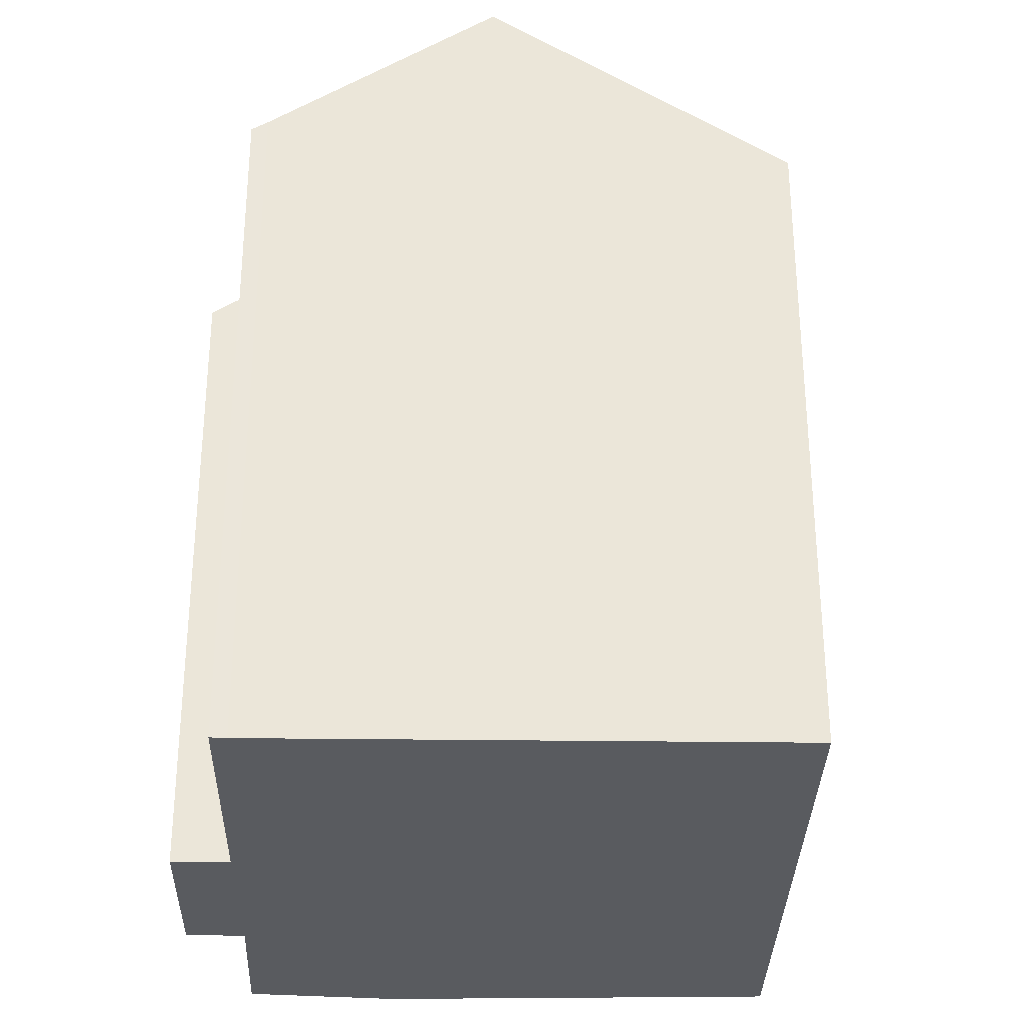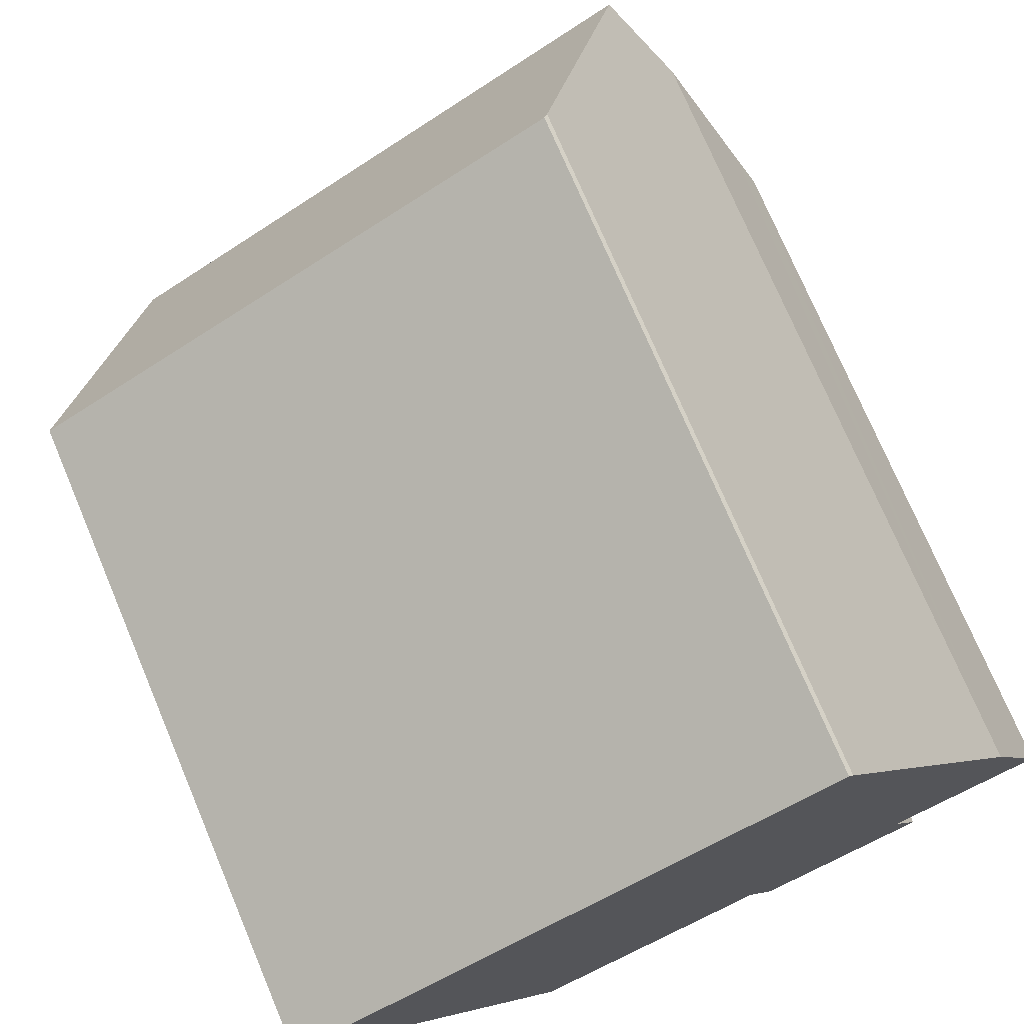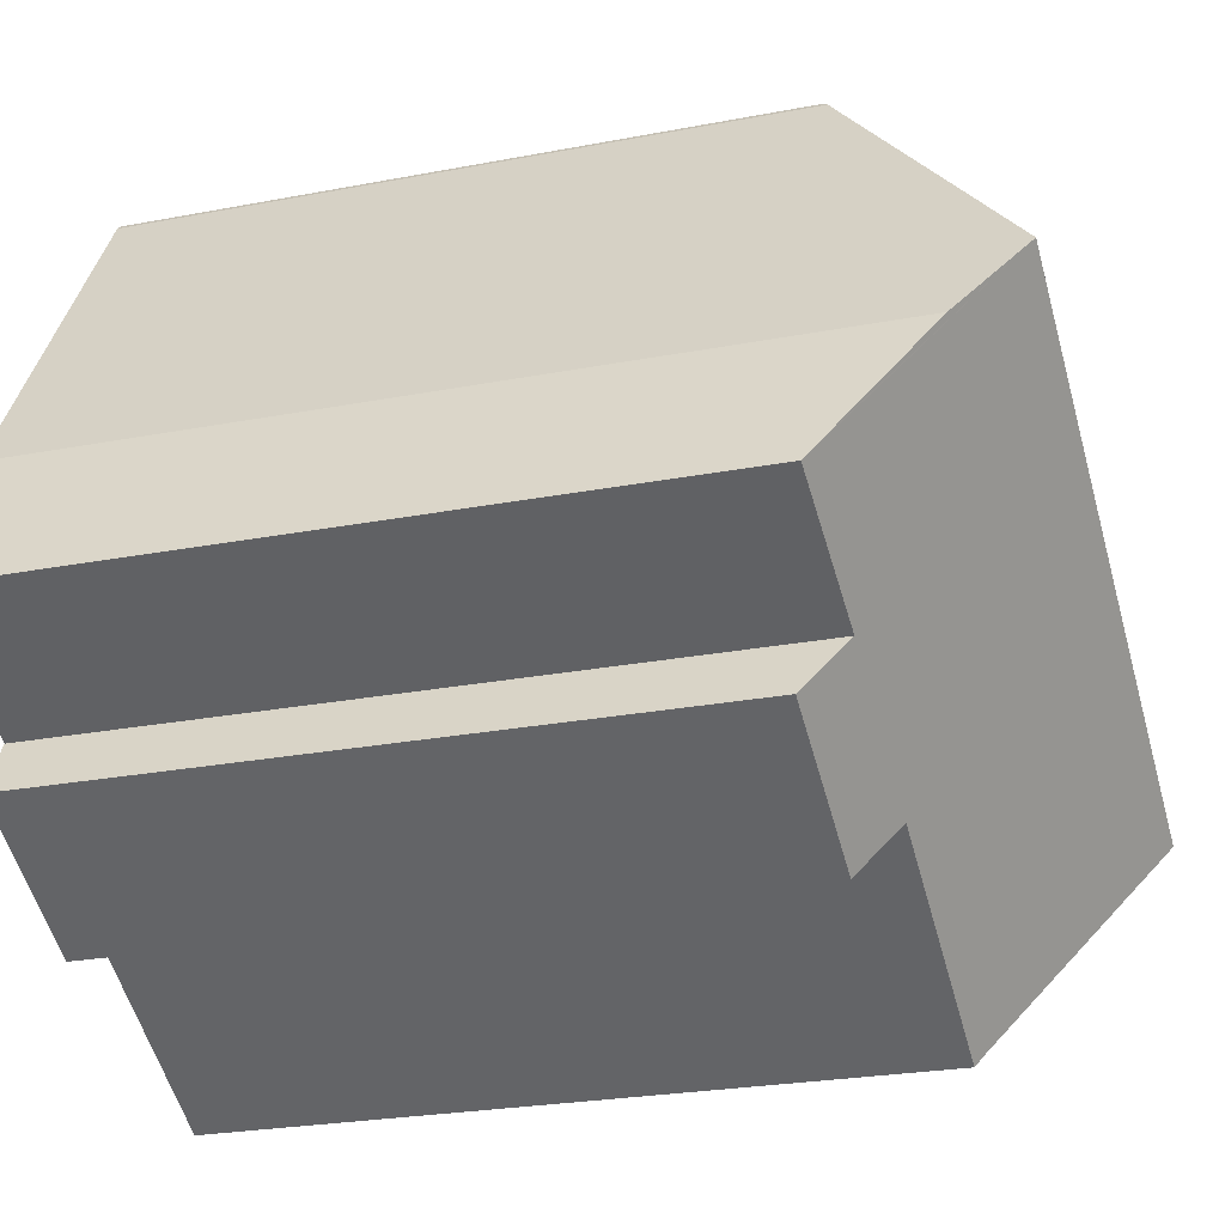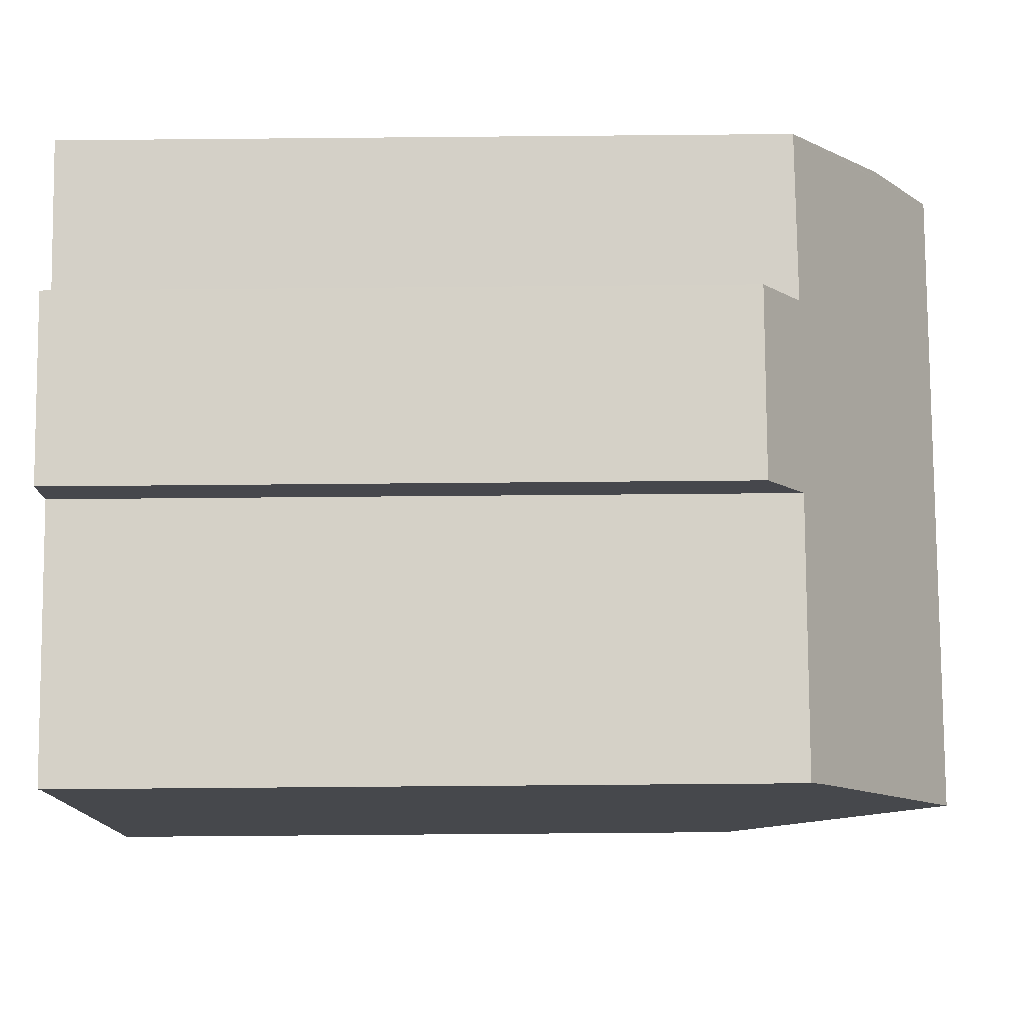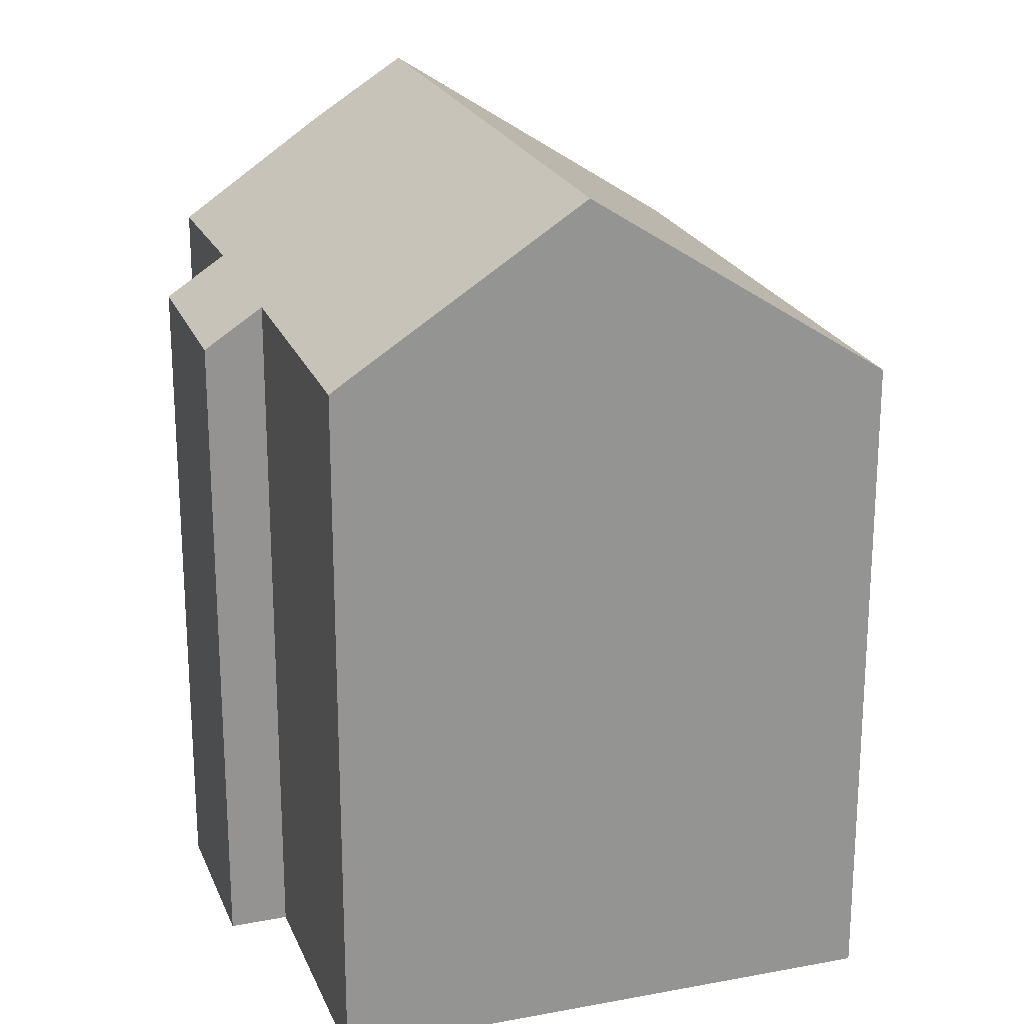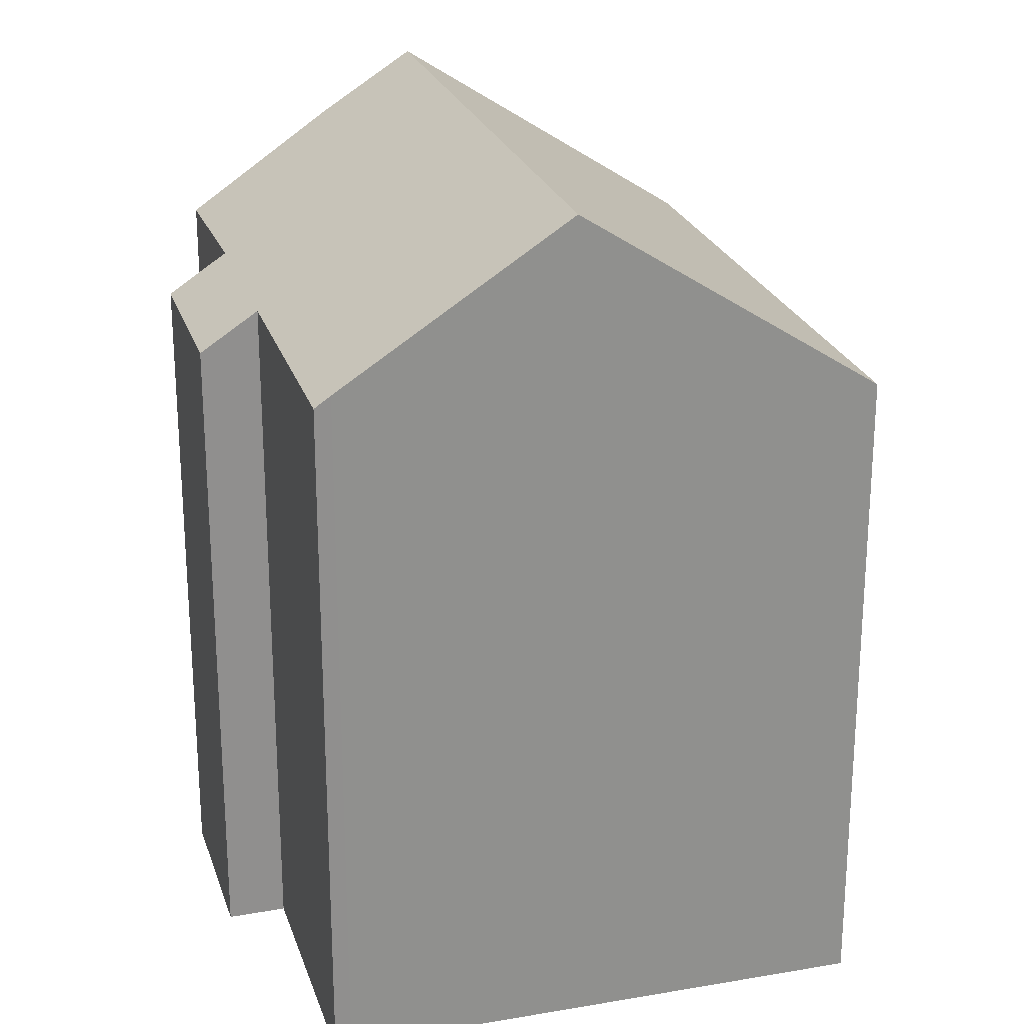
<metadata>
{"format":"obj","ext":"obj","renderer":"f3d","projection":"perspective","resolution":1024,"background":"white","views":[{"elev":-32.0,"azim":-120.3,"up":"+Y"},{"elev":74.0,"azim":-22.9,"up":"+Z"},{"elev":-24.4,"azim":107.7,"up":"+Z"},{"elev":-72.2,"azim":90.5,"up":"+Z"},{"elev":22.4,"azim":-137.3,"up":"+Y"},{"elev":24.3,"azim":-135.2,"up":"+Y"}]}
</metadata>
<code>
v  6.429 17.43 -11.45
v  12.35 17.2 -8.615
v  6.605 17.17 -11.82
v  3.645 21.12 -6.494
v  17.05 21.12 0.872
v  16.29 17.23 -6.401
v  16.98 16.27 -7.709
v  19.82 17.19 -4.53
v  19.49 17.69 -3.821
v  18.26 19.61 -1.121
v  13.05 16.25 -9.892
v  13.1 16.23 7.3
v  0.275 16.66 -0.49
v  0 16.29 9.977e-16
v  13.39 16.56 6.888
v  13.21 16.34 7.184
v  6.429 7.013e-16 -11.45
v  6.605 7.237e-16 -11.82
v  3.645 3.976e-16 -6.494
v  0 0 0
v  0.275 3e-17 -0.49
v  12.35 5.275e-16 -8.615
v  13.05 6.057e-16 -9.892
v  13.1 -4.47e-16 7.3
v  13.21 -4.399e-16 7.184
v  13.39 -4.218e-16 6.888
v  17.05 -5.339e-17 0.872
v  18.26 6.864e-17 -1.121
v  19.82 2.774e-16 -4.53
v  19.49 2.34e-16 -3.821
v  16.29 3.919e-16 -6.401
v  16.98 4.72e-16 -7.709
g defaultobject
f 1 2 3
f 2 1 4
f 2 4 5
f 2 5 6
f 2 6 7
f 6 5 8
f 8 5 9
f 9 5 10
f 7 11 2
f 12 13 14
f 13 12 4
f 4 12 5
f 5 12 15
f 15 12 16
f 3 17 1
f 17 3 18
f 17 4 1
f 4 17 13
f 13 17 14
f 14 17 19
f 14 19 20
f 20 19 21
f 11 22 2
f 22 11 23
f 20 12 14
f 12 20 24
f 12 25 16
f 25 12 24
f 15 10 5
f 10 15 16
f 10 16 25
f 10 25 26
f 10 26 27
f 10 27 28
f 28 9 10
f 9 28 8
f 8 28 29
f 29 28 30
f 31 7 6
f 7 31 32
f 8 31 6
f 31 8 29
f 32 11 7
f 11 32 23
f 22 3 2
f 3 22 18
f 30 31 29
f 31 30 28
f 31 28 27
f 31 27 26
f 31 23 32
f 23 31 26
f 23 26 25
f 23 25 24
f 23 24 22
f 22 24 20
f 22 20 17
f 22 17 18
f 17 20 19
f 19 20 21

</code>
